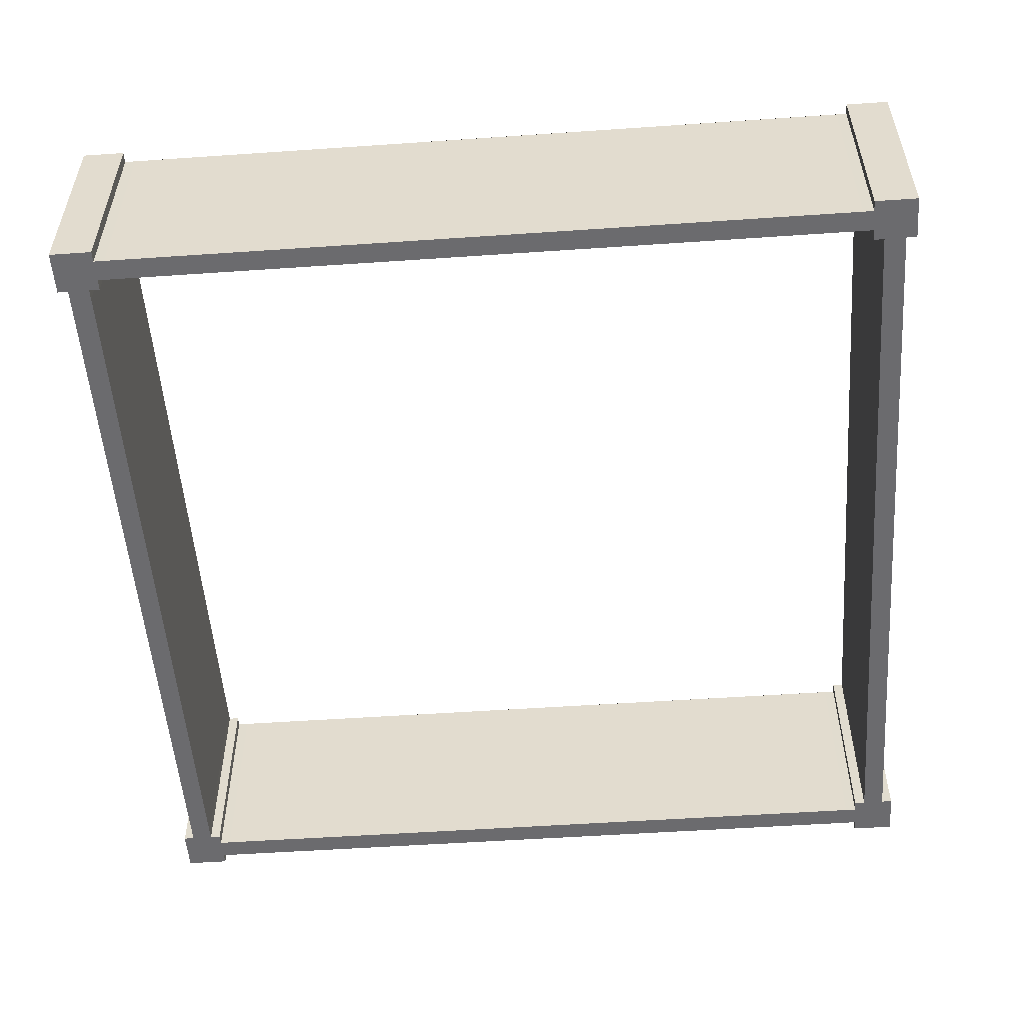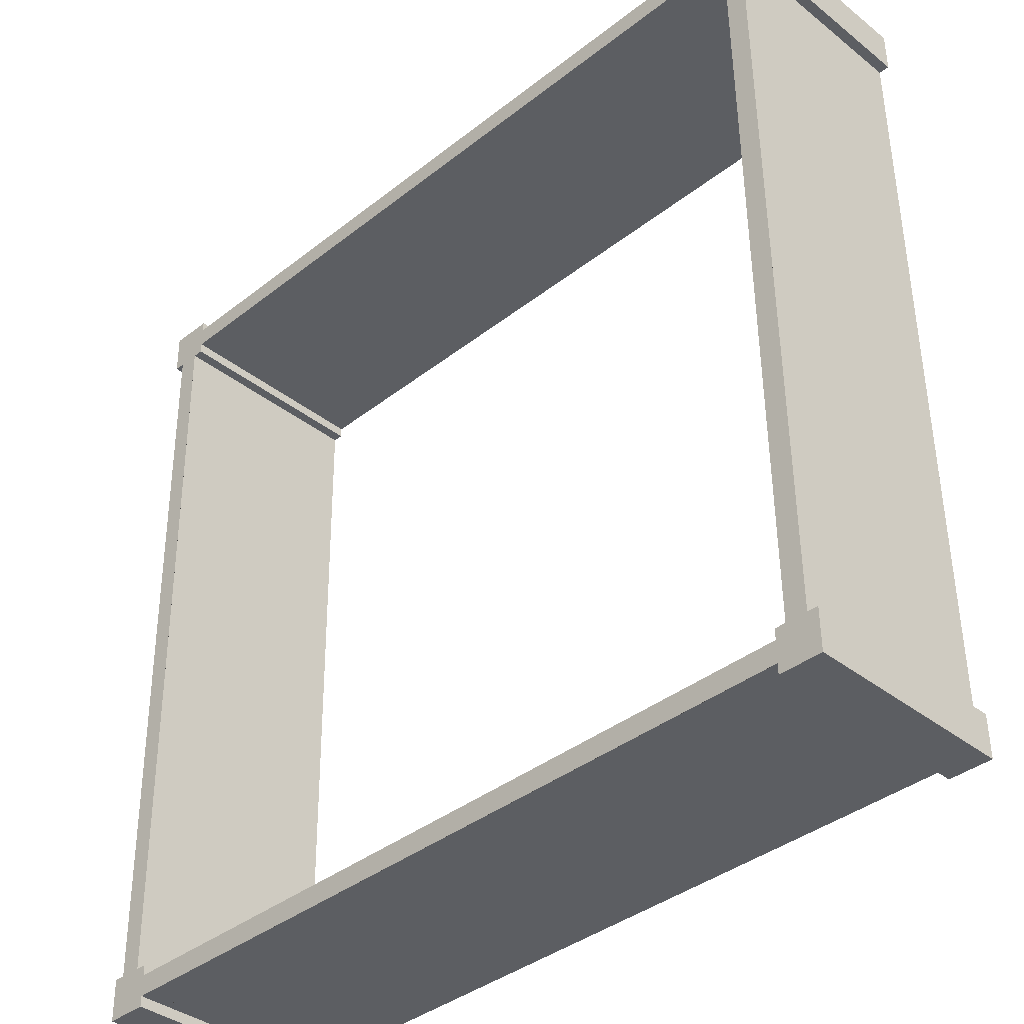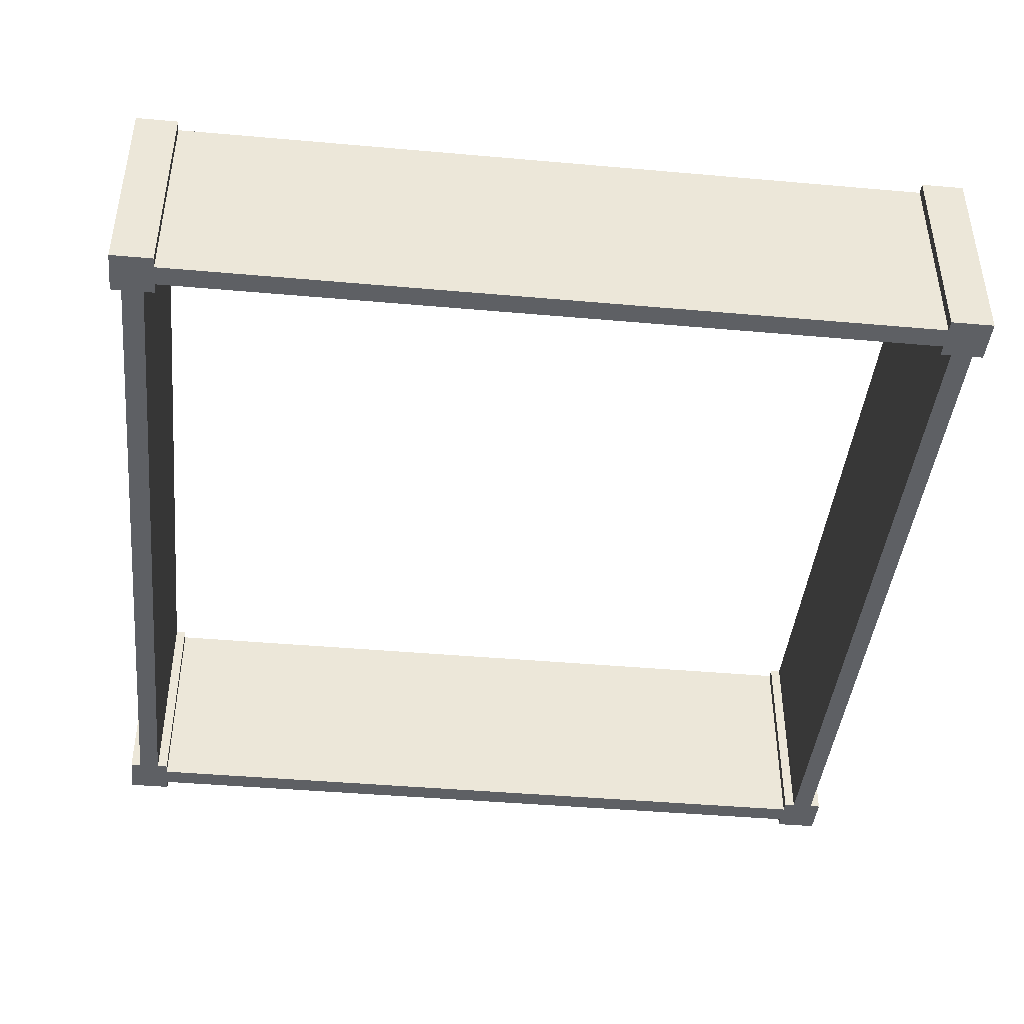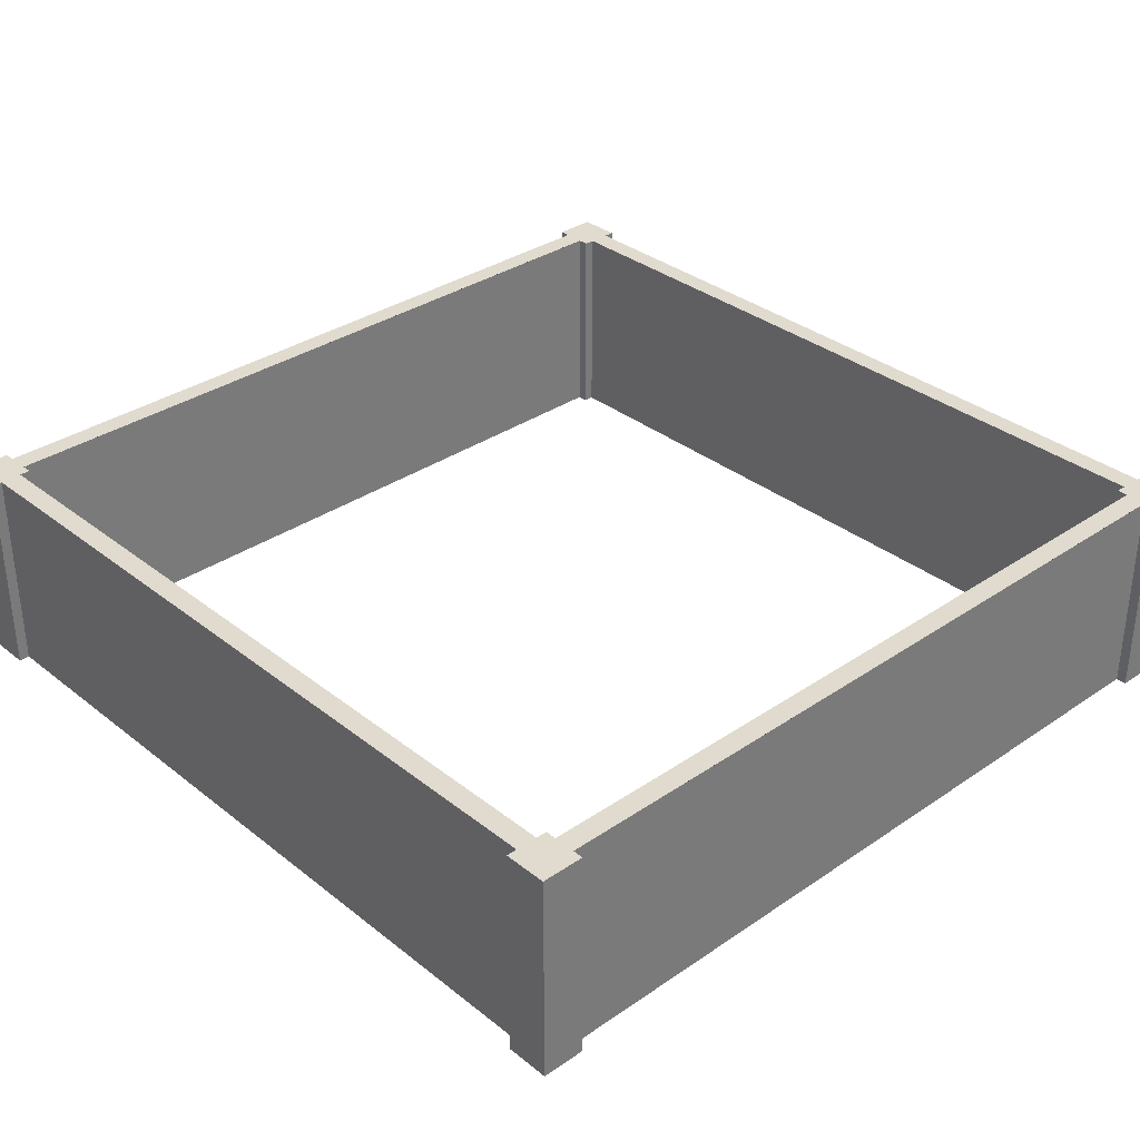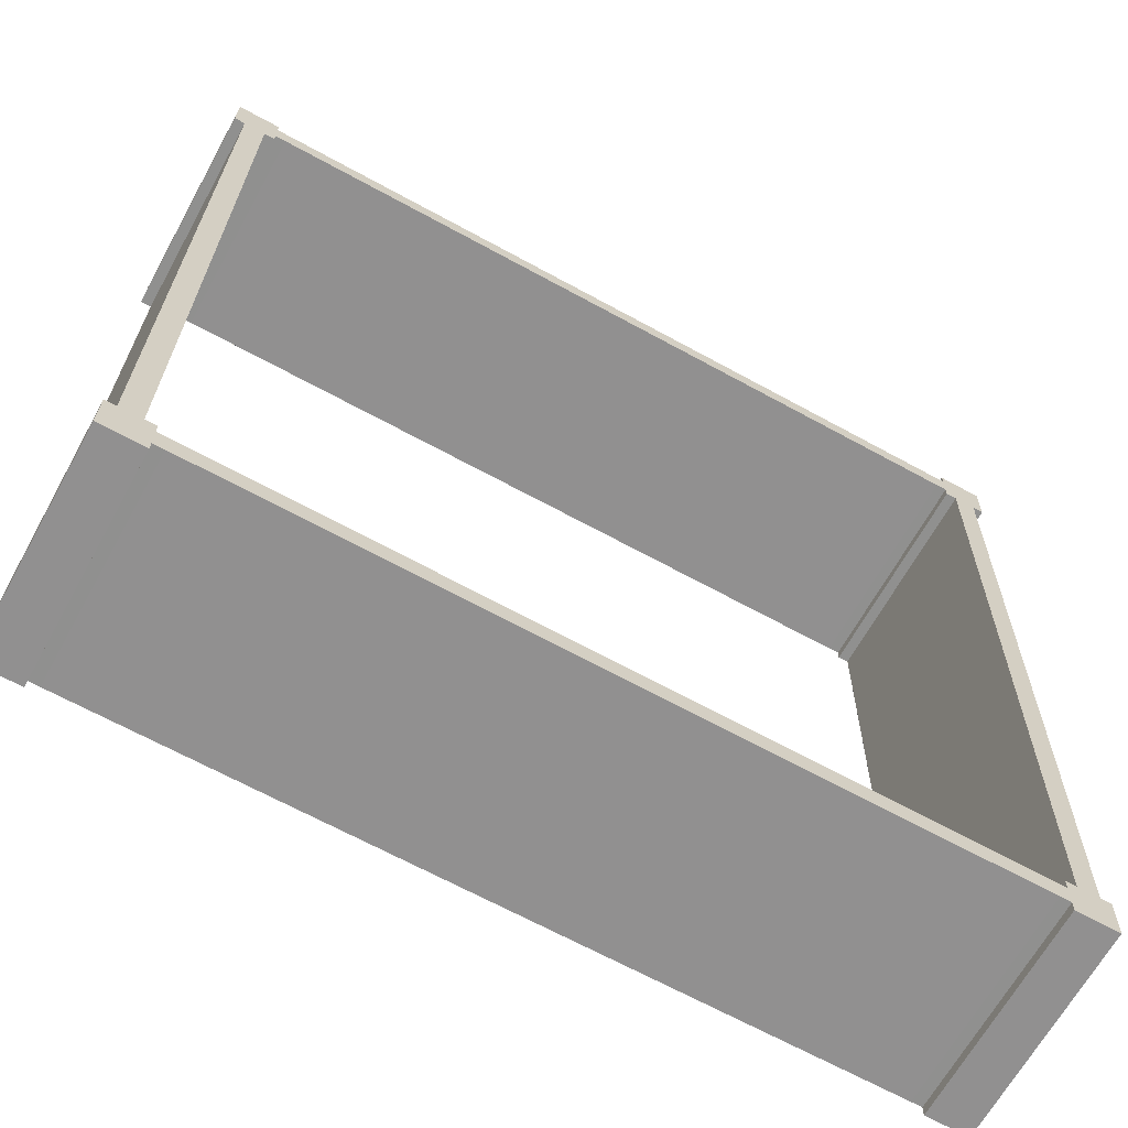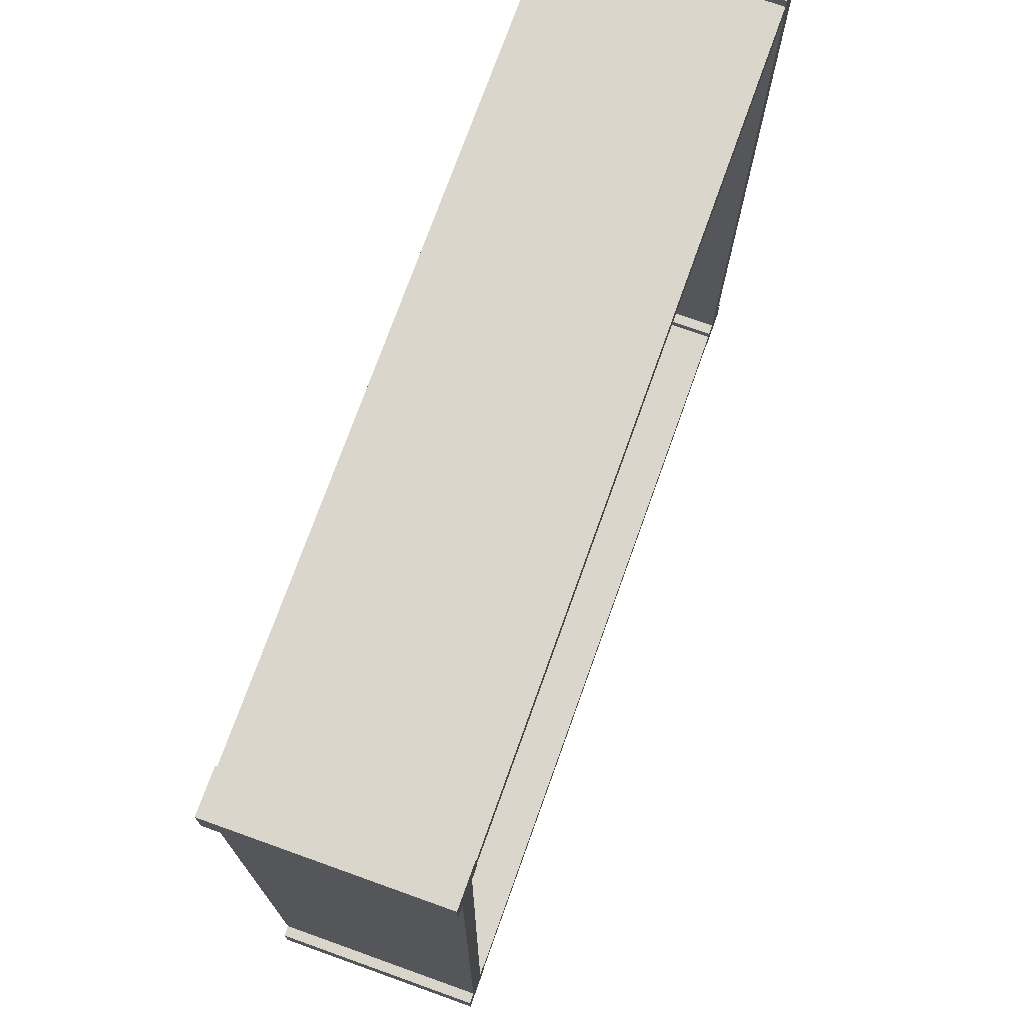
<metadata>
{"format":"obj","ext":"obj","renderer":"f3d","projection":"perspective","resolution":1024,"background":"white","views":[{"elev":-53.5,"azim":-175.1,"up":"+Y"},{"elev":-37.4,"azim":-135.3,"up":"+Z"},{"elev":-43.0,"azim":-5.3,"up":"+Y"},{"elev":33.5,"azim":-132.3,"up":"+Y"},{"elev":-65.5,"azim":-28.8,"up":"+Z"},{"elev":74.6,"azim":-70.3,"up":"+Z"}]}
</metadata>
<code>
g Mesh1 Group1 Group_3_1 Model
v -0.1822 1.947e-15 0.664
v -0.08272 1.361e-15 0.5634
v -0.08151 1.315e-15 0.6627
f 1 2 3
v -0.1823 2.037e-15 0.6391
f 2 1 4
v -0.1822 0.5 0.664
v -0.1823 0.5 0.6391
f 5 6 4 1
v -0.1579 0.5 0.5638
v -0.1827 0.5 0.564
v -0.1826 0.5 0.5891
v -0.08151 0.5 0.6627
v -0.08272 0.5 0.5634
v -0.1079 0.5 0.5636
f 7 8 9 6 5 10 11 12
v -0.1579 2.308e-15 0.5638
v -0.1827 1.811e-15 0.564
f 8 7 13 14
v -0.158 0.5 0.5388
v -0.158 0.4 0.5388
v -0.158 0.3 0.5388
v -0.158 0.2 0.5388
v -0.158 0.1 0.5388
v -0.158 2.218e-15 0.5388
f 7 15 16 17 18 19 20 13
v -0.1794 0.5 -1.211
v -0.108 0.5 0.5386
v -0.1294 0.5 -1.211
v -0.1295 0.5 -1.236
v -0.1795 0.5 -1.236
f 21 15 7 12 22 23 24 25
v -0.1794 0.4 -1.211
f 21 26 16 15
v -0.1795 2.173e-15 -1.236
v -0.1794 2.308e-15 -1.211
v -0.1794 0.1 -1.211
v -0.1794 0.2 -1.211
v -0.1794 0.3 -1.211
f 21 25 27 28 29 30 31 26
v -0.2047 0.5 -1.236
v -0.2047 1.902e-15 -1.236
f 25 32 33 27
v -0.2049 0.5 -1.261
v -0.1047 0.5 -1.236
v -0.1059 0.5 -1.337
v -0.2053 0.5 -1.336
v -0.2051 0.5 -1.311
f 34 32 25 24 35 36 37 38
v -0.2049 3.391e-15 -1.261
f 32 34 39 33
v -0.2299 0.5 -1.261
v -0.2299 0.4 -1.261
v -0.2299 0.3 -1.261
v -0.2299 0.2 -1.261
v -0.2299 0.1 -1.261
v -0.2299 3.256e-15 -1.261
f 34 40 41 42 43 44 45 39
v -0.2301 0.5 -1.311
v -1.98 0.5 -1.289
v -2.005 0.5 -1.289
v -2.005 0.5 -1.239
v -1.98 0.5 -1.239
f 46 47 48 49 50 40 34 38
v -0.2301 0.4 -1.311
v -1.98 0.4 -1.289
f 46 51 52 47
v -0.2051 1.812e-15 -1.311
v -0.2301 1.857e-15 -1.311
v -0.2301 0.1 -1.311
v -0.2301 0.2 -1.311
v -0.2301 0.3 -1.311
f 46 38 53 54 55 56 57 51
v -0.2053 1.857e-15 -1.336
f 38 37 58 53
v -0.1059 1.406e-15 -1.337
f 59 58 37 36
f 59 53 58
f 59 45 53
f 59 39 45
f 59 33 39
f 59 27 33
v -0.1295 1.542e-15 -1.236
f 59 60 27
v -0.1047 1.451e-15 -1.236
f 60 59 61
f 35 61 59 36
f 35 24 60 61
v -0.1294 0.4 -1.211
v -0.1294 0.3 -1.211
v -0.1294 0.2 -1.211
v -0.1294 0.1 -1.211
v -0.1294 1.451e-15 -1.211
f 24 23 62 63 64 65 66 60
v -0.108 0.4 0.5386
f 22 67 62 23
v -0.1079 1.496e-15 0.5636
v -0.108 1.315e-15 0.5386
v -0.108 0.1 0.5386
v -0.108 0.2 0.5386
v -0.108 0.3 0.5386
f 22 12 68 69 70 71 72 67
f 12 11 2 68
f 3 2 11 10
f 5 1 3 10
f 2 14 68
v -0.1826 1.35e-14 0.5891
f 2 73 14
v -0.2073 1.811e-15 0.6393
f 2 74 73
f 2 4 74
v -0.2073 0.5 0.6393
v -0.2073 0.4 0.6393
v -0.2073 0.3 0.6393
v -0.2073 0.2 0.6393
v -0.2073 0.1 0.6393
f 6 75 76 77 78 79 74 4
v -0.2076 0.5 0.5893
v -1.957 0.5 0.6107
v -1.982 0.5 0.6108
v -1.982 0.5 0.6608
v -1.957 0.5 0.6607
f 80 81 82 83 84 75 6 9
v -0.2076 0.4 0.5893
v -1.957 0.4 0.6107
f 80 85 86 81
v -0.2076 1.76e-14 0.5893
v -0.2076 0.1 0.5893
v -0.2076 0.2 0.5893
v -0.2076 0.3 0.5893
f 80 9 73 87 88 89 90 85
f 9 8 14 73
v -1.957 1.309e-14 0.6107
f 87 73 91
v -1.982 1.986e-15 0.6608
f 92 91 73
v -1.982 1.151e-14 0.6108
f 92 93 91
v -2.083 1.309e-15 0.5865
f 92 94 93
v -2.081 1.218e-15 0.6872
f 92 95 94
v -1.982 1.76e-15 0.686
f 95 92 96
v -1.982 0.5 0.686
f 83 97 96 92
v -1.983 0.5 0.586
v -2.008 0.5 0.5861
v -2.058 0.5 0.5864
v -2.083 0.5 0.5865
v -2.081 0.5 0.6872
f 82 98 99 100 101 102 97 83
v -1.983 1.85e-15 0.586
f 98 82 93 103
v -1.957 0.3 0.6107
v -1.957 0.2 0.6107
v -1.957 0.1 0.6107
f 82 81 86 104 105 106 91 93
f 85 90 104 86
f 90 89 105 104
f 89 88 106 105
f 91 106 88 87
f 93 94 103
v -2.008 1.986e-15 0.5861
f 103 94 107
v -2.058 1.263e-15 0.5864
f 107 94 108
f 101 100 108 94
v -2.058 0.5 0.5614
v -2.058 0.4 0.5614
v -2.058 0.3 0.5614
v -2.058 0.2 0.5614
v -2.058 0.1 0.5614
v -2.058 1.309e-15 0.5614
f 100 109 110 111 112 113 114 108
v -2.079 0.5 -1.188
v -2.008 0.5 0.5611
v -2.029 0.5 -1.189
v -2.029 0.5 -1.214
v -2.079 0.5 -1.213
f 115 109 100 99 116 117 118 119
v -2.079 0.4 -1.188
f 115 120 110 109
v -2.079 1.49e-15 -1.213
v -2.079 1.445e-15 -1.188
v -2.079 0.1 -1.188
v -2.079 0.2 -1.188
v -2.079 0.3 -1.188
f 115 119 121 122 123 124 125 120
v -2.105 0.5 -1.213
v -2.105 1.444e-15 -1.213
f 119 126 127 121
v -2.106 0.5 -1.313
v -2.005 0.5 -1.214
v -2.005 0.5 -1.314
f 128 126 119 118 129 49 48 130
v -2.106 1.399e-15 -1.313
f 131 127 126 128
v -2.005 3.565e-15 -1.239
f 132 127 131
f 132 121 127
v -2.029 2.031e-15 -1.214
f 132 133 121
v -2.005 1.941e-15 -1.214
f 133 132 134
f 49 129 134 132
f 129 118 133 134
v -2.029 0.4 -1.189
v -2.029 0.3 -1.189
v -2.029 0.2 -1.189
v -2.029 0.1 -1.189
v -2.029 2.031e-15 -1.189
f 118 117 135 136 137 138 139 133
v -2.008 0.4 0.5611
f 116 140 135 117
v -2.008 2.076e-15 0.5611
v -2.008 0.1 0.5611
v -2.008 0.2 0.5611
v -2.008 0.3 0.5611
f 116 99 107 141 142 143 144 140
f 99 98 103 107
f 108 141 107
f 141 108 114
f 141 114 139
f 139 114 122
f 114 113 123 122
f 124 123 113 112
f 125 124 112 111
f 120 125 111 110
f 139 122 133
f 133 122 121
f 139 138 142 141
f 143 142 138 137
f 144 143 137 136
f 140 144 136 135
v -1.98 3.295e-15 -1.239
v -1.98 0.1 -1.239
v -1.98 0.2 -1.239
v -1.98 0.3 -1.239
v -1.98 0.4 -1.239
f 50 49 132 145 146 147 148 149
f 132 45 145
f 53 45 132
v -1.98 1.986e-15 -1.289
f 132 150 53
v -2.005 2.122e-15 -1.289
f 132 151 150
f 132 131 151
v -2.005 2.031e-15 -1.314
f 151 131 152
f 130 152 131 128
f 130 48 151 152
v -1.98 0.3 -1.289
v -1.98 0.2 -1.289
v -1.98 0.1 -1.289
f 48 47 52 153 154 155 150 151
f 51 57 153 52
f 57 56 154 153
f 56 55 155 154
f 150 155 55 54
f 53 150 54
f 45 44 146 145
f 147 146 44 43
f 148 147 43 42
f 149 148 42 41
f 50 149 41 40
f 101 94 95 102
f 95 96 97 102
v -1.957 1.986e-15 0.6607
v -1.957 0.1 0.6607
v -1.957 0.2 0.6607
v -1.957 0.3 0.6607
v -1.957 0.4 0.6607
f 84 83 92 156 157 158 159 160
f 92 74 156
f 73 74 92
f 74 79 157 156
f 158 157 79 78
f 159 158 78 77
f 160 159 77 76
f 84 160 76 75
f 68 14 13
f 13 69 68
f 69 13 20
f 69 20 66
f 66 20 28
f 20 19 29 28
f 30 29 19 18
f 31 30 18 17
f 26 31 17 16
f 66 28 60
f 60 28 27
f 66 65 70 69
f 71 70 65 64
f 72 71 64 63
f 67 72 63 62

</code>
